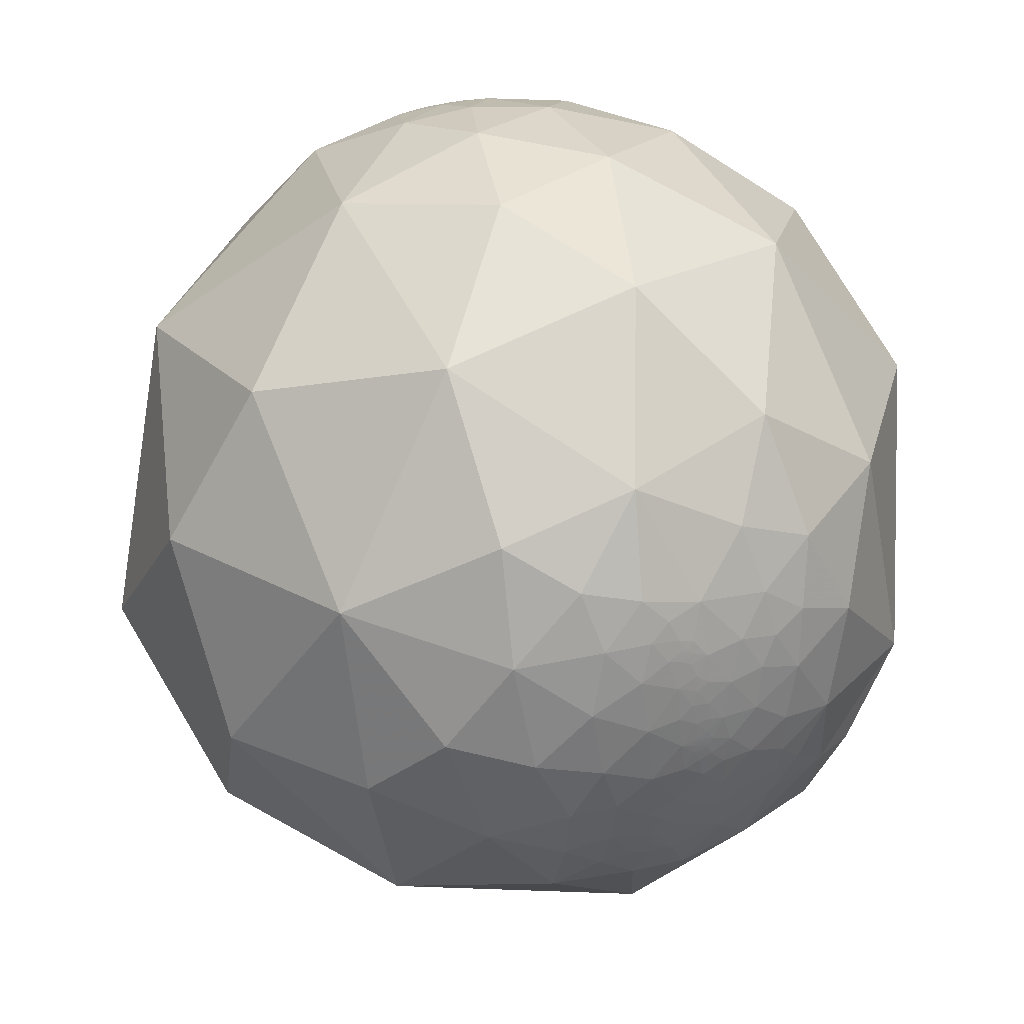
<metadata>
{"format":"obj","ext":"obj","renderer":"f3d","projection":"perspective","resolution":1024,"background":"white","views":[{"elev":64.3,"azim":83.7,"up":"+Y"}]}
</metadata>
<code>
v 0.7682 0.0723 -0.6361
v 0.6952 -0.001076 -0.7188
v 0.2575 0.5689 -0.781
v 0.8959 -0.02453 -0.4436
v 0.7633 -0.1698 -0.6233
v 0.7094 -0.5065 -0.4901
v 0.5113 0.09549 -0.8541
v 0.9581 -0.00799 -0.2863
v 0.921 0.1171 -0.3716
v 0.9467 -0.2664 -0.1812
v 0.9986 0.04788 0.02058
v 0.9873 0.1352 -0.08389
v 0.9783 0.207 -0.005392
v 0.9474 0.2744 0.1644
v 0.9417 0.3358 -0.01979
v 0.8173 0.5227 0.2425
v 0.8341 0.3568 0.4206
v 0.8724 0.486 0.05123
v 0.6744 -0.7045 -0.2209
v 0.9199 -0.09233 0.3812
v 0.4498 -0.7471 -0.4894
v 0.4591 -0.4553 -0.7628
v 0.7743 -0.6069 0.1795
v 0.6057 -0.1932 0.7719
v 0.6686 -0.4975 0.5528
v 0.4194 -0.8683 -0.265
v -0.02641 -0.2786 -0.96
v -0.5892 -0.01292 -0.8079
v 0.43 -0.9025 0.0253
v 0.2028 0.05945 0.9774
v 0.2317 -0.5905 0.773
v -0.4368 -0.2153 0.8734
v 0.4867 -0.7761 0.4011
v 0.02377 -0.7816 -0.6233
v -0.4069 -0.519 -0.7517
v -0.7692 -0.4385 -0.4647
v 0.2435 -0.8867 -0.393
v 0.2248 -0.9538 -0.1991
v 0.09997 -0.9476 0.3033
v -0.3526 -0.7948 0.4939
v -0.9273 -0.3219 0.191
v 0.9086 0.2128 -0.3595
v 0.9379 0.2912 -0.1887
v 0.9649 0.2379 -0.1114
v 0.8884 0.4488 -0.09653
v 0.931 0.3431 -0.1246
v 0.895 0.396 -0.2051
v 0.9141 0.3076 -0.2643
v 0.9415 0.2213 -0.2543
v 0.8994 0.3006 -0.3173
v 0.9163 0.2523 -0.3112
v 0.8828 0.2916 -0.3682
v 0.8549 0.3589 -0.3745
v 0.8305 0.339 -0.442
v 0.8691 0.2238 -0.4411
v 0.7694 0.3613 -0.5268
v 0.7708 0.4482 -0.4528
v 0.8241 0.4108 -0.3901
v 0.8789 0.3499 -0.3242
v 0.877 0.3895 -0.2815
v 0.8491 0.4004 -0.3446
v 0.8289 0.4374 -0.3486
v 0.8409 0.4255 -0.3346
v 0.8481 0.4203 -0.3226
v 0.8618 0.3973 -0.3153
v 0.853 0.4251 -0.3028
v 0.836 0.4374 -0.3313
v 0.8413 0.4315 -0.3255
v 0.8435 0.431 -0.3204
v 0.8457 0.431 -0.3146
v 0.845 0.4365 -0.3091
v 0.8417 0.4347 -0.3202
v 0.8425 0.435 -0.3177
v 0.8415 0.4373 -0.3171
v 0.8409 0.4386 -0.317
v 0.842 0.4382 -0.3148
v 0.8404 0.4361 -0.3216
v 0.8401 0.4396 -0.3177
v 0.8395 0.4383 -0.3212
v 0.8406 0.4377 -0.319
v 0.8394 0.4402 -0.3188
v 0.8386 0.4378 -0.324
v 0.8394 0.4393 -0.32
v 0.8346 0.4425 -0.328
v 0.837 0.4413 -0.3235
v 0.8379 0.4406 -0.3222
v 0.8379 0.4416 -0.3209
v 0.8386 0.4395 -0.3218
v 0.8387 0.4405 -0.3201
v 0.8385 0.4403 -0.321
v 0.8376 0.4415 -0.3218
v 0.8372 0.4417 -0.3224
v 0.8376 0.4413 -0.3221
v 0.8364 0.4406 -0.326
v 0.8356 0.4426 -0.3253
v 0.8364 0.4419 -0.3242
v 0.8369 0.4419 -0.323
v 0.8367 0.442 -0.3235
v 0.8415 0.4336 -0.3222
v 0.8405 0.4348 -0.3233
v 0.8368 0.442 -0.3233
v 0.8368 0.442 -0.3232
v 0.8369 0.4418 -0.3233
v 0.8369 0.4418 -0.3233
v 0.839 0.4396 -0.3208
v 0.8382 0.4405 -0.3214
v 0.9641 0.1534 -0.2169
v 0.9643 0.152 -0.2167
v 0.9638 0.1536 -0.2181
v 0.9641 0.1547 -0.216
v 0.9636 0.1555 -0.2173
v 0.9647 0.1528 -0.2146
v 0.9658 0.1479 -0.2128
v 0.9634 0.15 -0.222
v 0.9635 0.157 -0.2168
v 0.963 0.1564 -0.2196
v 0.9627 0.1611 -0.2173
v 0.9638 0.1574 -0.215
v 0.9644 0.1566 -0.2132
v 0.9647 0.1544 -0.2132
v 0.9642 0.1599 -0.2114
v 0.9638 0.1565 -0.2159
v 0.964 0.1562 -0.2152
v 0.964 0.1564 -0.2149
v 0.9642 0.1568 -0.2139
v 0.964 0.1567 -0.2147
v 0.9639 0.1565 -0.2155
v 0.964 0.1567 -0.215
v 0.9641 0.156 -0.2147
v 0.9639 0.156 -0.2157
v 0.9639 0.1563 -0.2156
v 0.9639 0.1563 -0.2157
v 0.9638 0.156 -0.2163
v 0.9637 0.1564 -0.2163
v 0.9644 0.1553 -0.2142
v 0.9642 0.156 -0.2143
v 0.9604 0.1622 -0.2266
v 0.9649 0.1348 -0.2254
v 0.9611 0.1444 -0.2356
v 0.961 0.1743 -0.2146
v 0.963 0.1742 -0.2056
v 0.9716 0.1224 -0.2024
v 0.9607 0.1105 -0.2546
v 0.9585 0.2046 -0.1984
v 0.9673 0.1587 -0.198
v 0.976 0.1482 -0.1595
v 0.9539 0.1664 -0.2498
v 0.9557 0.1853 -0.2286
v 0.9855 0.03913 -0.1652
v 0.9397 0.2561 -0.2266
v 0.9367 0.1794 -0.3005
v -0.08973 -0.9896 -0.1122
v -0.09083 -0.9897 -0.1106
v -0.09214 -0.9895 -0.1117
v -0.09309 -0.9896 -0.1094
v -0.09916 -0.9893 -0.1074
v -0.09145 -0.9896 -0.111
v -0.09011 -0.9897 -0.1109
v -0.08975 -0.9899 -0.1097
v -0.08606 -0.9902 -0.1096
v -0.08838 -0.99 -0.11
v -0.08795 -0.9902 -0.1087
v -0.08462 -0.9909 -0.1045
v -0.08816 -0.9905 -0.106
v -0.08598 -0.991 -0.1031
v -0.08739 -0.9903 -0.1081
v -0.09341 -0.9904 -0.1016
v -0.07769 -0.9914 -0.105
v -0.08516 -0.9915 -0.09877
v -0.08449 -0.989 -0.1217
v -0.09427 -0.989 -0.1141
v -0.09853 -0.9888 -0.112
v -0.09164 -0.9916 -0.09138
v -0.1031 -0.99 -0.09666
v -0.0855 -0.9924 -0.08804
v -0.1076 -0.9873 -0.117
v -0.07425 -0.9931 -0.09032
v -0.09093 -0.9933 -0.07155
v -0.1359 -0.9866 -0.09
v -0.05699 -0.9879 -0.1442
v -0.05142 -0.9932 -0.1043
v -0.1331 -0.9828 -0.1281
v -0.05461 -0.9958 -0.07349
v -0.01181 -0.9974 -0.07126
v 0.0003044 -0.9925 -0.1223
v -0.03725 -0.978 -0.2054
v -0.1115 -0.9801 -0.1643
v -0.1815 -0.9405 -0.2874
v -0.177 -0.9742 -0.1397
v -0.2006 -0.9777 -0.06259
v -0.1371 -0.9905 -0.01076
v -0.0444 -0.9986 -0.029
v -0.431 -0.8808 -0.196
v 0.05899 -0.9444 -0.3235
v 0.06836 -0.9817 -0.1776
v -0.2948 -0.9506 -0.09767
v -0.2544 -0.9667 0.02853
v -0.1674 -0.9833 0.07097
v -0.06235 -0.9946 0.08246
v -0.439 -0.7744 -0.4556
v -0.67 -0.7189 -0.1852
v -0.4968 -0.8634 0.08862
v 0.09106 -0.9955 -0.0255
v -0.2124 -0.9598 0.1836
v 0.803 0.1912 -0.5644
v 0.7182 0.2776 -0.6381
v 0.8369 0.2037 -0.5081
v 0.8092 0.2675 -0.5232
v 0.8569 0.131 -0.4985
v 0.559 0.4539 -0.6938
v 0.462 0.6551 -0.5979
v 0.4737 0.7634 -0.4391
v 0.2381 0.8197 -0.5209
v 0.4189 0.8835 -0.2098
v 0.6177 0.7128 -0.3322
v 0.6225 0.7558 -0.2032
v 0.5123 0.8545 0.08593
v 0.7081 0.6968 -0.1143
v 0.6066 0.7916 -0.07302
v 0.7209 0.688 0.0833
v 0.8065 0.586 -0.07843
v -0.1207 0.3076 -0.9438
v -0.02808 0.9638 -0.2653
v 0.5565 0.7046 0.4403
v -0.232 0.7459 -0.6243
v 0.6413 0.2591 0.7223
v 0.2568 0.5289 0.8089
v 0.05414 0.8084 0.5862
v 0.1365 0.9774 0.1613
v -0.5111 0.4317 -0.7432
v -0.4298 0.8644 -0.261
v -0.2674 0.9636 0.002759
v -0.7459 0.3234 -0.5823
v -0.3255 0.4788 0.8153
v -0.3772 0.8575 0.35
v -0.9267 0.09161 -0.3644
v -0.6493 0.6126 -0.4506
v -0.5442 0.8386 0.02581
v -0.7273 0.5548 0.404
v -0.78 0.1855 0.5977
v 0.7576 0.6244 -0.1902
v 0.8095 0.5203 -0.2719
v 0.8299 0.5211 -0.1995
v 0.7869 0.5383 -0.3017
v 0.7635 0.5862 -0.2709
v 0.7645 0.563 -0.3138
v 0.7804 0.5253 -0.3393
v 0.7413 0.5928 -0.3147
v 0.7055 0.6204 -0.3425
v 0.7478 0.5696 -0.3412
v 0.7975 0.475 -0.3719
v 0.7431 0.5416 -0.393
v 0.8031 0.4898 -0.3392
v 0.8125 0.4934 -0.3106
v 0.8309 0.4465 -0.3321
v 0.8202 0.4643 -0.3343
v 0.8465 0.4566 -0.2738
v 0.8311 0.4516 -0.3247
v 0.8342 0.4548 -0.3119
v 0.8439 0.4436 -0.3018
v 0.84 0.4444 -0.3114
v 0.8367 0.4493 -0.3131
v 0.8396 0.4424 -0.3152
v 0.8381 0.4459 -0.3142
v 0.8404 0.4401 -0.3164
v 0.8363 0.449 -0.3146
v 0.8378 0.4446 -0.317
v 0.8393 0.4415 -0.3173
v 0.8357 0.4466 -0.3196
v 0.8341 0.4454 -0.3254
v 0.837 0.4432 -0.3209
v 0.8375 0.4429 -0.32
v 0.837 0.4441 -0.3198
v 0.8382 0.4424 -0.319
v 0.8375 0.4434 -0.3194
v 0.8373 0.4421 -0.3216
v 0.837 0.4425 -0.322
v 0.8364 0.4428 -0.323
v 0.8356 0.4514 -0.3132
v 0.8357 0.4514 -0.3129
v 0.8361 0.4503 -0.3134
v 0.8368 0.4421 -0.3232
v 0.8372 0.4442 -0.3189
v 0.7037 0.646 -0.2957
v 0.7029 0.6463 -0.297
v 0.7028 0.6467 -0.2963
v 0.7018 0.6479 -0.2962
v 0.7045 0.6447 -0.2967
v 0.698 0.6524 -0.2952
v 0.7012 0.6477 -0.298
v 0.7053 0.6442 -0.296
v 0.7072 0.6415 -0.2973
v 0.7034 0.6448 -0.299
v 0.7023 0.648 -0.2948
v 0.7086 0.6424 -0.2919
v 0.7036 0.6474 -0.2928
v 0.704 0.6463 -0.2944
v 0.7041 0.6499 -0.2863
v 0.7057 0.6442 -0.295
v 0.7052 0.6446 -0.2952
v 0.7048 0.645 -0.2953
v 0.7052 0.6447 -0.295
v 0.7052 0.6446 -0.2954
v 0.7054 0.6445 -0.295
v 0.7048 0.6453 -0.2948
v 0.7048 0.6449 -0.2957
v 0.705 0.6448 -0.2953
v 0.7049 0.6448 -0.2954
v 0.7048 0.6447 -0.296
v 0.7048 0.6446 -0.2962
v 0.7047 0.6448 -0.2961
v 0.7046 0.6449 -0.296
v 0.7052 0.6452 -0.2939
v 0.7047 0.6456 -0.2943
v 0.6997 0.6472 -0.3027
v 0.7052 0.6414 -0.3023
v 0.7141 0.6347 -0.2953
v 0.7109 0.6353 -0.3017
v 0.7081 0.6501 -0.2756
v 0.7049 0.6376 -0.3107
v 0.7206 0.6331 -0.2826
v 0.7222 0.6436 -0.2533
v 0.6861 0.6717 -0.2793
v 0.6856 0.6582 -0.3109
v 0.7232 0.6207 -0.3029
v 0.6562 0.7088 -0.2588
v 0.6939 0.6865 -0.2174
v -0.8368 0.544 0.06254
v -0.8374 0.543 0.06196
v -0.8371 0.5434 0.06293
v -0.8375 0.5427 0.0635
v -0.8369 0.5437 0.06363
v -0.8369 0.5437 0.06304
v -0.8367 0.5439 0.06314
v -0.8366 0.5442 0.06325
v -0.836 0.5452 0.06238
v -0.8363 0.5446 0.0632
v -0.8364 0.5445 0.06284
v -0.836 0.5449 0.06382
v -0.8357 0.5454 0.06491
v -0.836 0.5449 0.06429
v -0.8362 0.5448 0.06338
v -0.8363 0.5445 0.06413
v -0.8338 0.549 0.05869
v -0.8387 0.5411 0.06118
v -0.838 0.5418 0.06477
v -0.837 0.5431 0.06651
v -0.8369 0.5441 0.05964
v -0.8386 0.5405 0.06789
v -0.8371 0.5422 0.07219
v -0.8361 0.5439 0.07106
v -0.834 0.5475 0.06841
v -0.8366 0.5414 0.08327
v -0.8439 0.5333 0.0594
v -0.8388 0.5421 0.05107
v -0.8574 0.5104 0.06572
v -0.8269 0.5609 0.04029
v -0.8517 0.5234 0.02717
v -0.8195 0.5703 0.05721
v -0.8276 0.5576 0.06409
v -0.8138 0.576 0.07656
v -0.8089 0.586 0.04787
v -0.8105 0.574 0.1172
v -0.8912 0.4508 -0.05079
v -0.8856 0.462 0.04835
v -0.8652 0.4893 0.1101
v -0.8322 0.5358 0.1427
v -0.8035 0.5949 -0.02434
v -0.8165 0.5352 -0.2164
v -0.6805 0.7161 -0.1552
v -0.7761 0.6242 0.08935
v -0.7054 0.7084 0.02482
v -0.9195 0.3922 0.02624
v -0.9114 0.3963 0.1107
v -0.8521 0.4804 0.2078
v -0.7862 0.587 0.1931
v -0.8372 0.3968 -0.3764
v -0.9116 0.3546 -0.2079
v -0.9683 0.2499 -0.00406
v -0.6723 0.7164 0.1865
v -0.922 0.278 0.2695
v 0.7086 0.5277 -0.4683
v 0.584 0.6521 -0.4834
v 0.5948 0.5637 -0.5731
v 0.6528 0.5658 -0.5038
v 0.6896 0.4622 -0.5576
v 0.6718 0.6079 -0.4233
f 1 2 7
f 7 3 210
f 26 38 37
f 5 7 2
f 4 8 10
f 149 10 8
f 11 10 149
f 11 13 14
f 18 14 15
f 16 17 14
f 11 20 10
f 20 11 14
f 20 14 17
f 21 22 6
f 7 5 22
f 7 27 222
f 27 7 22
f 23 10 20
f 17 226 20
f 21 19 26
f 19 23 29
f 29 26 19
f 30 32 31
f 33 25 31
f 33 23 25
f 23 33 29
f 28 35 36
f 35 27 34
f 31 40 39
f 38 26 29
f 64 69 70
f 36 35 200
f 201 41 36
f 12 44 13
f 15 44 46
f 46 44 43
f 47 43 48
f 50 59 48
f 48 49 51
f 151 9 42
f 151 42 51
f 151 51 49
f 52 53 59
f 51 52 50
f 52 51 42
f 55 54 52
f 56 57 54
f 45 46 47
f 58 62 61
f 62 63 61
f 63 64 61
f 61 64 65
f 59 65 60
f 255 67 62
f 63 62 67
f 257 66 260
f 68 69 64
f 70 73 76
f 70 71 66
f 68 67 82
f 70 69 73
f 75 265 76
f 74 73 80
f 78 75 80
f 83 81 80
f 77 82 79
f 68 63 67
f 108 113 114
f 77 100 82
f 67 94 82
f 67 84 94
f 84 67 255
f 255 270 84
f 82 86 88
f 86 82 85
f 88 86 106
f 89 105 90
f 92 93 86
f 93 91 86
f 91 93 92
f 95 94 84
f 84 270 95
f 92 85 97
f 96 85 94
f 72 69 99
f 77 72 99
f 54 58 53
f 257 60 66
f 101 85 98
f 102 97 85
f 85 104 103
f 104 282 103
f 85 103 102
f 101 104 85
f 106 90 88
f 108 109 107
f 107 109 110
f 107 110 108
f 111 110 109
f 116 111 109
f 121 125 118
f 116 115 111
f 112 110 135
f 115 116 117
f 121 113 120
f 133 110 111
f 122 115 118
f 118 127 122
f 129 135 110
f 110 130 123
f 110 133 130
f 134 122 133
f 140 141 121
f 129 124 126
f 125 119 135
f 135 136 125
f 125 136 129
f 137 116 114
f 116 137 117
f 139 114 138
f 141 145 121
f 142 143 138
f 143 9 151
f 145 141 144
f 145 142 113
f 113 142 138
f 144 146 145
f 147 139 143
f 137 139 147
f 140 144 141
f 145 146 142
f 147 148 137
f 144 140 148
f 143 142 149
f 149 8 143
f 44 146 144
f 149 146 12
f 160 152 170
f 43 144 150
f 150 144 49
f 148 147 49
f 151 49 147
f 158 159 153
f 160 161 152
f 160 162 161
f 161 162 159
f 163 169 165
f 165 169 164
f 166 164 162
f 163 168 169
f 180 186 185
f 172 171 155
f 169 173 167
f 173 169 175
f 167 173 174
f 170 171 176
f 170 187 180
f 168 170 181
f 181 183 177
f 177 183 178
f 175 177 178
f 179 176 174
f 181 170 180
f 187 176 182
f 189 182 179
f 184 183 181
f 192 183 184
f 185 195 203
f 187 186 180
f 186 187 188
f 188 187 189
f 190 189 179
f 192 178 183
f 191 178 192
f 191 179 178
f 186 195 185
f 40 41 202
f 193 188 196
f 197 202 196
f 196 189 190
f 191 198 197
f 191 199 198
f 203 199 192
f 184 203 192
f 188 193 200
f 194 188 34
f 200 193 201
f 193 202 201
f 38 195 194
f 29 203 38
f 39 199 203
f 204 199 39
f 159 164 155
f 201 202 41
f 224 217 229
f 33 39 29
f 201 36 200
f 206 205 1
f 205 209 1
f 208 56 54
f 209 4 1
f 9 209 55
f 52 42 55
f 42 9 55
f 209 9 4
f 208 54 55
f 215 214 216
f 215 216 326
f 216 214 219
f 220 221 218
f 220 218 219
f 223 214 213
f 220 217 224
f 224 17 16
f 225 213 3
f 213 225 223
f 229 214 223
f 226 224 227
f 235 234 228
f 225 222 230
f 28 230 222
f 225 231 223
f 229 232 235
f 269 258 259
f 236 233 28
f 36 236 28
f 237 230 233
f 231 238 232
f 235 232 238
f 377 233 236
f 36 41 236
f 221 243 241
f 244 247 246
f 250 246 247
f 247 251 252
f 387 249 252
f 252 251 57
f 252 57 382
f 253 251 247
f 247 244 254
f 45 47 243
f 257 243 47
f 257 242 243
f 256 251 253
f 256 62 251
f 255 62 256
f 254 259 256
f 257 259 254
f 259 261 262
f 261 259 260
f 76 263 261
f 263 267 264
f 265 75 78
f 266 264 267
f 267 269 266
f 274 283 267
f 274 268 81
f 290 289 287
f 255 258 270
f 273 271 269
f 270 269 278
f 269 283 273
f 89 87 274
f 272 275 274
f 277 92 278
f 276 271 87
f 276 87 91
f 278 92 97
f 280 259 262
f 280 281 279
f 98 96 278
f 278 97 102
f 101 278 282
f 284 285 286
f 287 284 286
f 285 284 288
f 284 297 305
f 297 284 294
f 299 295 292
f 296 289 298
f 299 291 303
f 310 311 309
f 301 306 284
f 303 307 300
f 308 301 307
f 308 306 301
f 306 308 303
f 288 310 291
f 245 248 325
f 312 309 311
f 312 311 310
f 312 310 288
f 284 312 288
f 1 4 5
f 313 314 297
f 305 314 313
f 293 292 316
f 317 292 295
f 289 324 323
f 318 316 292
f 318 292 317
f 316 320 315
f 298 323 319
f 320 324 315
f 317 325 318
f 325 317 321
f 324 215 323
f 326 323 215
f 326 327 323
f 241 322 327
f 322 241 245
f 320 249 324
f 249 320 325
f 347 343 332
f 345 346 331
f 332 335 334
f 328 338 336
f 338 337 336
f 335 337 338
f 343 337 335
f 336 339 340
f 342 343 339
f 337 343 342
f 329 328 348
f 345 329 348
f 351 340 347
f 346 347 331
f 349 350 347
f 358 357 368
f 349 346 345
f 355 354 345
f 352 360 344
f 353 352 351
f 355 357 358
f 359 357 360
f 356 354 358
f 361 362 359
f 362 357 359
f 368 357 362
f 356 358 365
f 365 358 364
f 364 378 379
f 353 356 366
f 372 370 368
f 362 371 368
f 361 371 362
f 363 371 361
f 367 366 375
f 373 379 374
f 374 375 366
f 379 236 41
f 363 367 376
f 363 376 371
f 237 369 370
f 236 378 377
f 370 372 238
f 238 380 235
f 380 371 376
f 239 375 381
f 343 335 332
f 239 235 380
f 384 210 211
f 386 385 382
f 385 384 383
f 384 385 386
f 386 57 56
f 211 212 383
f 387 383 215
f 382 387 252
f 386 206 210
f 7 222 3
f 9 8 4
f 5 4 10
f 10 6 5
f 12 11 149
f 11 12 13
f 14 13 15
f 18 16 14
f 19 6 10
f 21 6 19
f 6 22 5
f 19 10 23
f 226 24 20
f 24 25 20
f 23 20 25
f 222 27 28
f 226 30 24
f 27 35 28
f 25 24 31
f 24 30 31
f 34 22 21
f 22 34 27
f 37 34 21
f 31 32 40
f 40 32 41
f 200 35 34
f 13 44 15
f 45 18 15
f 46 45 15
f 43 47 46
f 48 43 150
f 150 49 48
f 50 48 51
f 50 52 59
f 52 54 53
f 54 57 58
f 53 58 61
f 47 48 60
f 48 59 60
f 61 59 53
f 61 65 59
f 66 60 65
f 257 47 60
f 65 64 66
f 64 63 68
f 73 69 72
f 76 73 74
f 74 75 76
f 80 73 72
f 77 80 72
f 80 75 74
f 80 77 79
f 81 78 80
f 79 83 80
f 79 82 88
f 83 79 105
f 79 88 105
f 87 106 86
f 89 90 87
f 106 87 90
f 89 83 105
f 89 81 83
f 91 87 86
f 92 86 85
f 82 94 85
f 95 96 94
f 68 100 99
f 99 69 68
f 77 99 100
f 96 98 85
f 88 90 105
f 108 110 112
f 112 113 108
f 115 117 118
f 125 121 119
f 135 119 120
f 120 112 135
f 113 112 120
f 125 126 118
f 118 123 127
f 118 128 123
f 123 128 124
f 118 126 128
f 124 128 126
f 129 123 124
f 123 129 110
f 123 130 127
f 127 130 131
f 130 132 131
f 131 132 127
f 122 127 132
f 122 132 130
f 122 130 133
f 115 122 134
f 115 134 133
f 125 129 126
f 129 136 135
f 138 114 113
f 145 113 121
f 139 137 114
f 140 117 137
f 148 140 137
f 9 143 8
f 148 49 144
f 149 142 146
f 146 44 12
f 171 152 154
f 171 154 155
f 157 154 152
f 152 153 157
f 153 155 157
f 157 155 154
f 152 158 153
f 152 159 158
f 152 161 159
f 162 164 159
f 163 164 160
f 163 165 164
f 160 164 166
f 160 166 162
f 164 169 167
f 167 155 164
f 163 160 168
f 170 152 171
f 155 156 172
f 156 167 174
f 181 177 168
f 173 175 178
f 173 178 174
f 156 174 176
f 172 156 176
f 172 176 171
f 170 176 187
f 177 169 168
f 169 177 175
f 179 174 178
f 176 179 182
f 187 182 189
f 185 184 181
f 191 190 179
f 186 188 194
f 194 195 186
f 196 188 189
f 197 196 190
f 190 191 197
f 191 192 199
f 34 188 200
f 193 196 202
f 37 38 194
f 34 37 194
f 38 203 195
f 29 39 203
f 204 198 199
f 204 197 198
f 202 197 204
f 155 167 156
f 40 204 39
f 206 208 205
f 207 208 55
f 205 207 209
f 207 205 208
f 55 209 207
f 7 206 1
f 206 56 208
f 7 210 206
f 212 211 213
f 211 3 213
f 211 210 3
f 215 212 214
f 213 214 212
f 214 217 219
f 218 216 219
f 327 326 216
f 216 218 327
f 219 217 220
f 220 224 16
f 16 18 220
f 226 17 224
f 3 222 225
f 229 217 214
f 227 224 228
f 232 229 223
f 231 232 223
f 226 227 30
f 28 233 230
f 228 234 227
f 227 234 30
f 234 32 30
f 237 231 225
f 225 230 237
f 239 234 235
f 240 234 239
f 234 240 32
f 240 41 32
f 377 237 233
f 327 218 241
f 18 221 220
f 218 221 241
f 45 221 18
f 245 241 243
f 245 243 242
f 243 221 45
f 245 242 244
f 245 244 246
f 248 246 250
f 246 248 245
f 248 250 249
f 252 250 247
f 252 249 250
f 57 251 58
f 254 244 242
f 247 254 253
f 254 256 253
f 62 58 251
f 242 257 254
f 258 255 256
f 256 259 258
f 259 257 260
f 260 66 71
f 71 261 260
f 71 76 261
f 263 264 261
f 264 262 261
f 262 264 266
f 76 265 263
f 268 267 263
f 263 265 268
f 78 268 265
f 81 268 78
f 269 267 283
f 267 268 274
f 270 258 269
f 269 271 278
f 271 273 272
f 283 274 275
f 87 271 272
f 274 87 272
f 89 274 81
f 277 278 271
f 277 271 276
f 92 276 91
f 270 278 95
f 95 278 96
f 259 280 279
f 259 279 266
f 281 280 262
f 262 266 281
f 281 266 279
f 101 98 278
f 101 282 104
f 103 282 102
f 282 278 102
f 276 92 277
f 272 273 275
f 275 273 283
f 285 287 286
f 287 294 284
f 294 287 289
f 288 291 292
f 288 293 285
f 293 288 292
f 285 293 290
f 291 299 292
f 313 295 299
f 295 313 296
f 296 313 297
f 296 297 294
f 289 296 294
f 296 298 295
f 301 302 300
f 299 303 300
f 299 300 304
f 300 302 304
f 299 304 302
f 305 302 301
f 307 301 300
f 307 303 308
f 291 306 303
f 291 309 306
f 312 284 306
f 309 312 306
f 299 305 313
f 299 302 305
f 305 297 314
f 293 315 290
f 315 293 316
f 315 289 290
f 321 317 295
f 295 298 321
f 324 289 315
f 319 321 298
f 323 298 289
f 321 319 322
f 316 318 320
f 325 320 318
f 322 319 323
f 327 322 323
f 324 249 215
f 329 330 328
f 329 331 330
f 333 328 330
f 328 333 332
f 333 330 332
f 328 332 334
f 328 334 335
f 328 335 338
f 340 339 341
f 339 336 342
f 336 337 342
f 343 341 339
f 340 341 343
f 343 347 340
f 340 344 336
f 348 328 336
f 348 336 344
f 346 349 347
f 350 353 351
f 350 349 353
f 345 354 349
f 355 345 348
f 355 358 354
f 344 355 348
f 344 360 357
f 357 355 344
f 352 344 340
f 340 351 352
f 354 356 353
f 349 354 353
f 360 361 359
f 353 360 352
f 361 360 353
f 353 363 361
f 363 353 367
f 367 353 366
f 368 369 364
f 368 370 369
f 372 368 371
f 364 369 378
f 373 365 364
f 374 365 373
f 365 374 366
f 237 377 369
f 236 379 378
f 377 378 369
f 231 370 238
f 237 370 231
f 238 372 380
f 372 371 380
f 376 239 380
f 240 239 381
f 239 376 375
f 381 375 374
f 374 379 381
f 330 331 332
f 41 240 381
f 210 384 386
f 387 385 383
f 387 382 385
f 215 383 212
f 249 387 215
f 57 386 382
f 206 386 56
f 37 21 26
f 39 33 31
f 70 66 64
f 76 71 70
f 82 100 68
f 114 109 108
f 109 114 116
f 118 117 121
f 120 119 121
f 111 115 133
f 121 117 140
f 138 143 139
f 151 147 143
f 144 43 44
f 170 168 160
f 185 181 180
f 203 184 185
f 202 204 40
f 155 153 159
f 229 228 224
f 228 229 235
f 259 266 269
f 287 285 290
f 305 301 284
f 309 291 310
f 325 321 245
f 5 2 1
f 245 321 322
f 325 248 249
f 332 331 347
f 331 329 345
f 347 350 351
f 368 364 358
f 365 366 356
f 379 373 364
f 375 376 367
f 41 381 379
f 211 383 384

</code>
